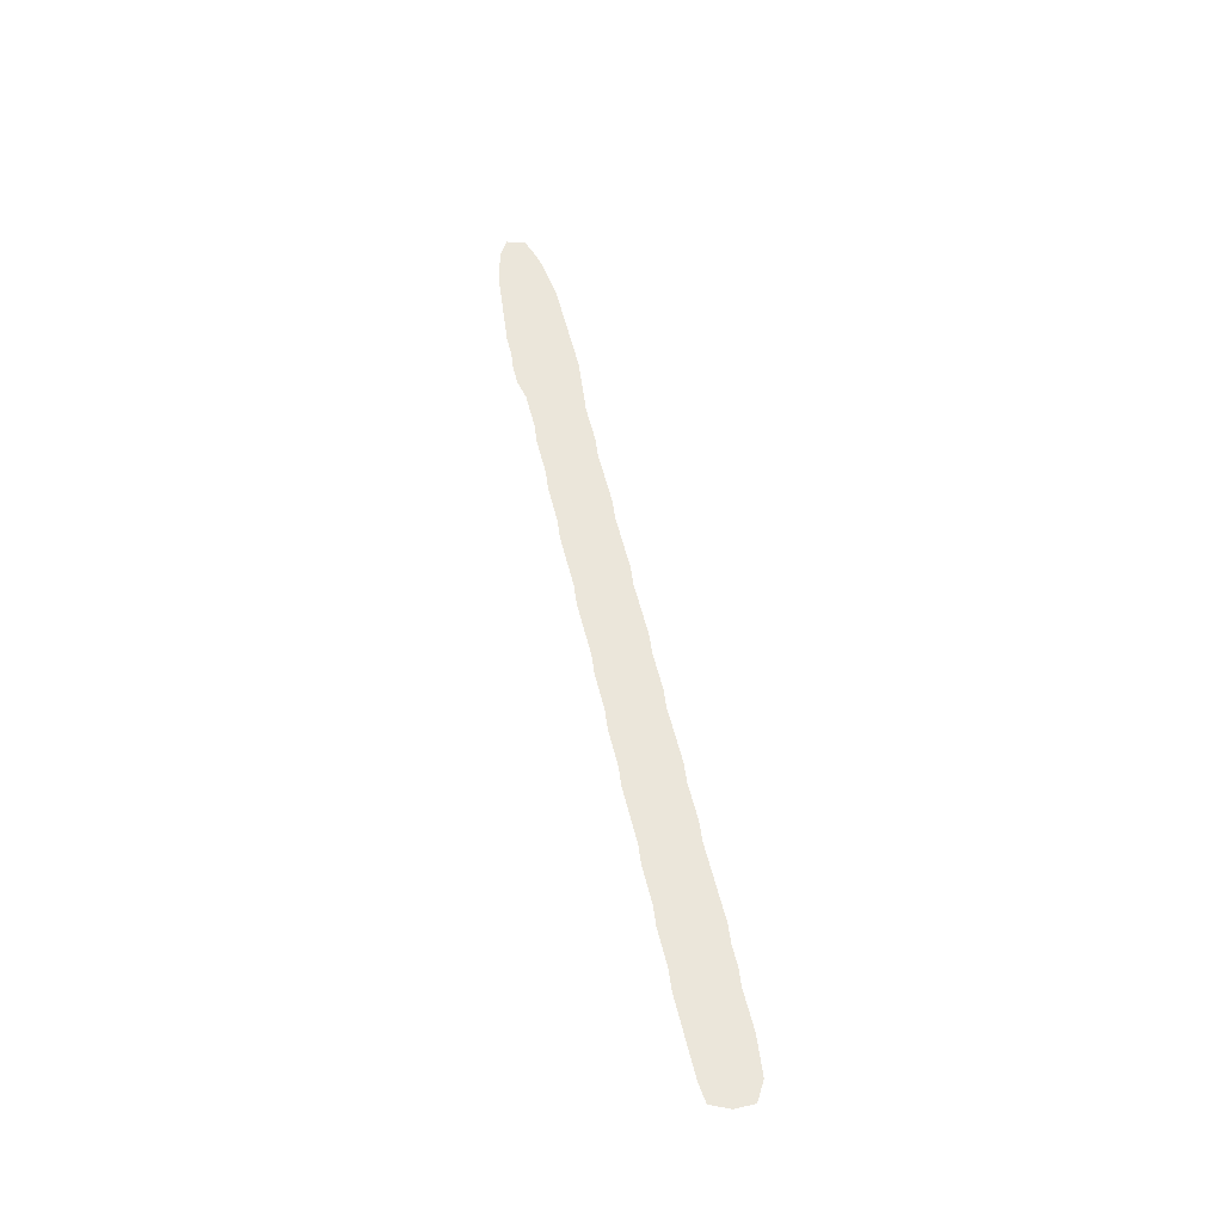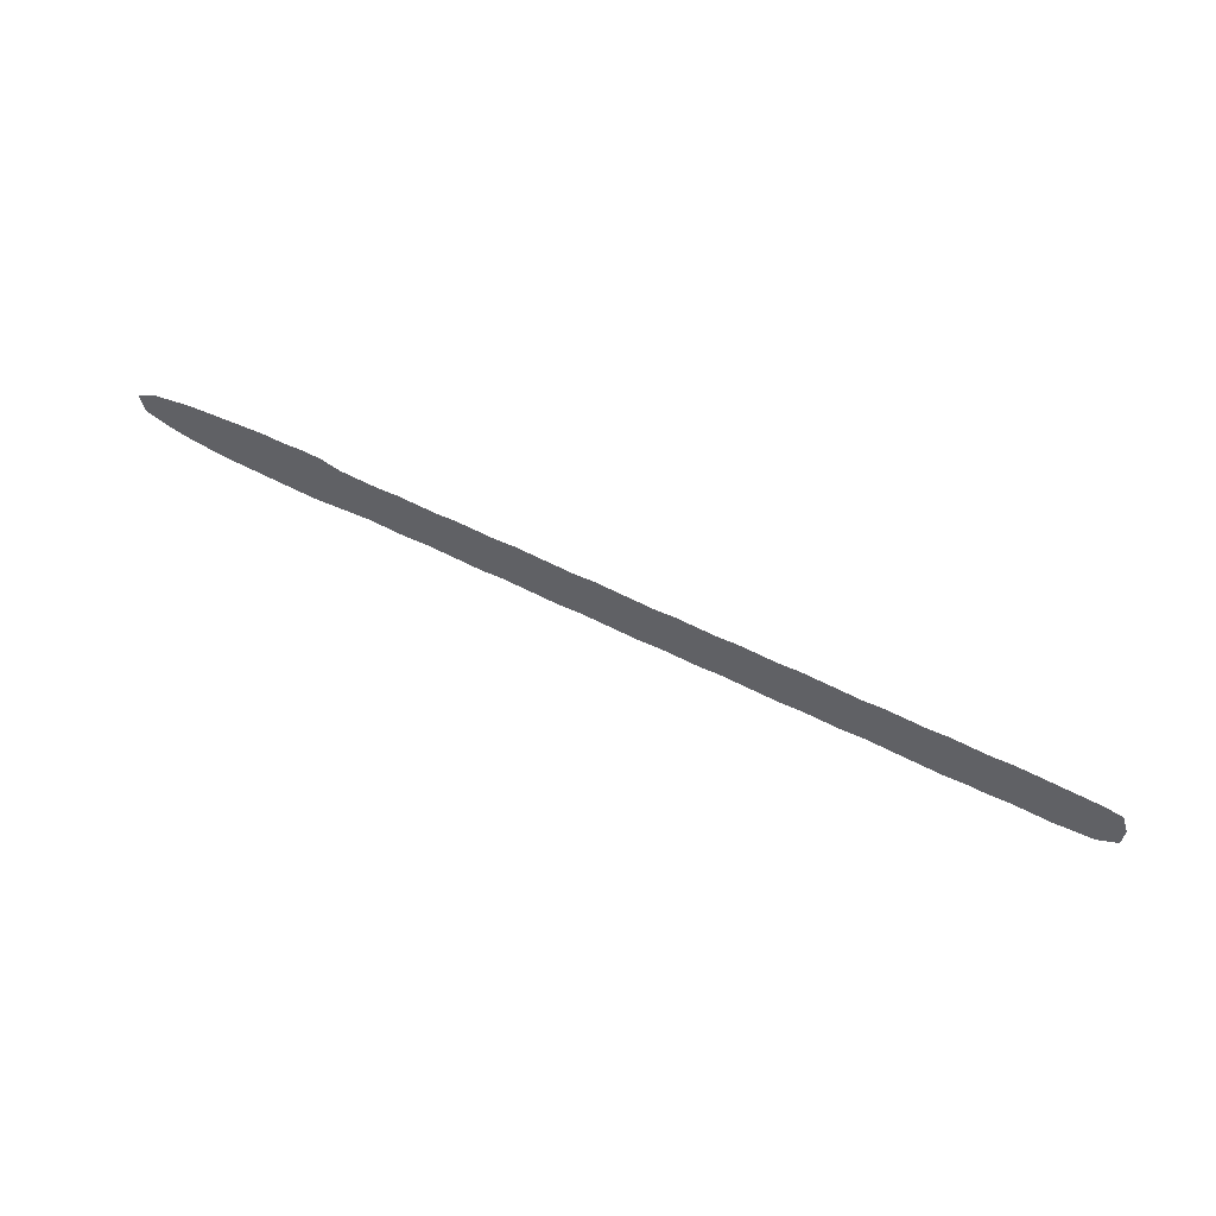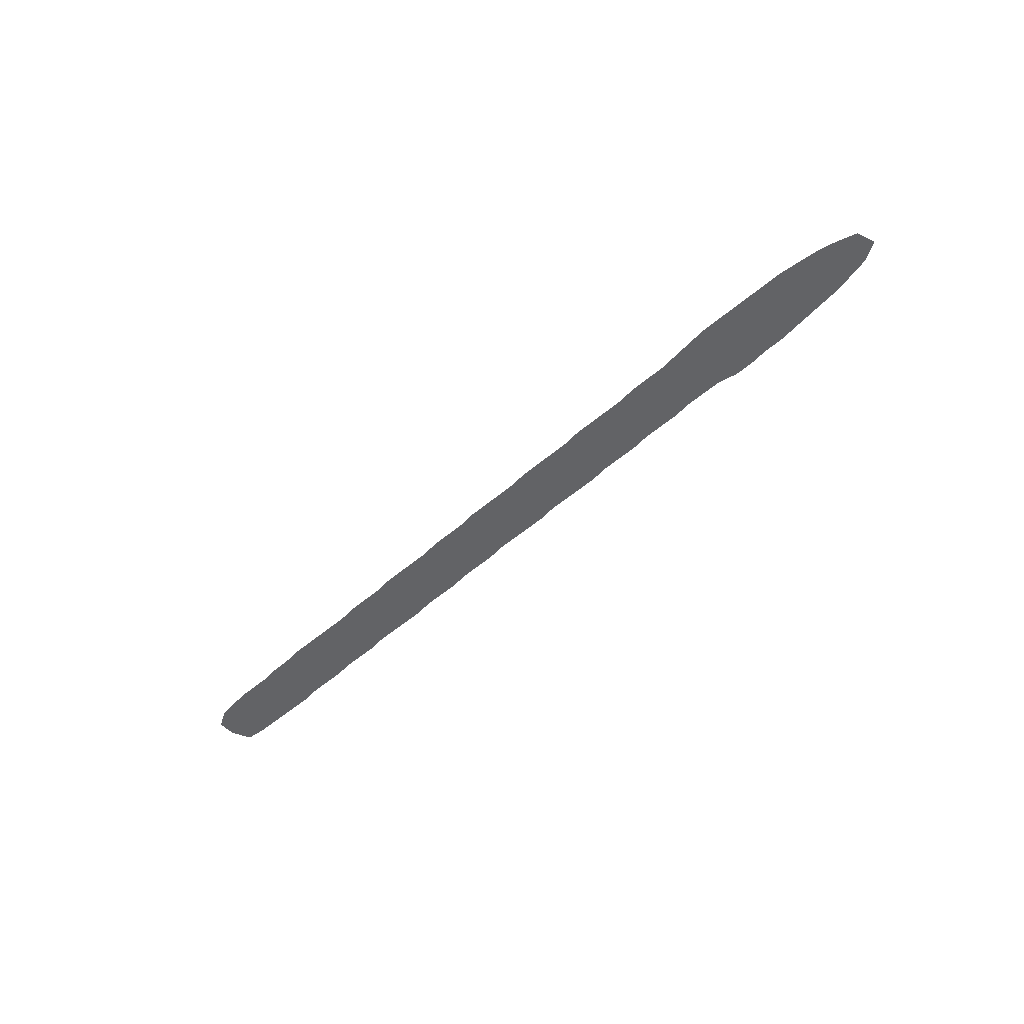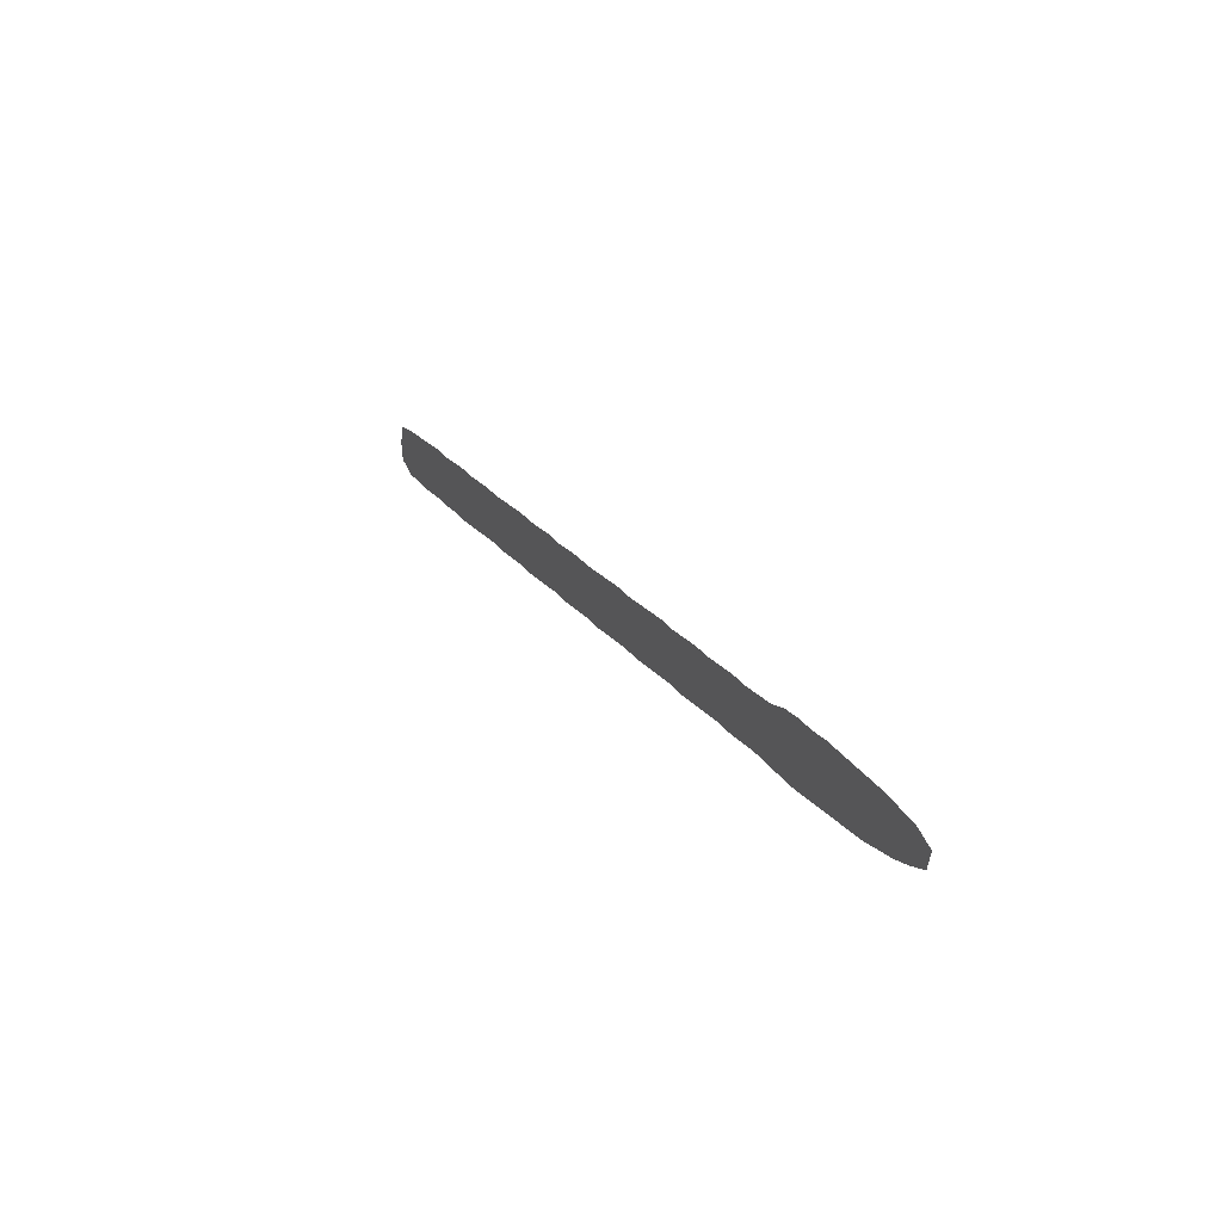
<metadata>
{"format":"obj","ext":"obj","renderer":"f3d","projection":"perspective","resolution":1024,"background":"white","views":[{"elev":54.7,"azim":-97.4,"up":"+Z"},{"elev":53.3,"azim":-154.2,"up":"+Y"},{"elev":-50.9,"azim":49.5,"up":"+Z"},{"elev":29.1,"azim":62.5,"up":"+Y"}]}
</metadata>
<code>
v 0.006757 0.04955 0
v 0.02703 0.05405 0
v 0.04691 0.05626 0
v 0.06915 0.05874 0
v 0.08741 0.06076 0
v 0.1081 0.06306 0
v 0.1284 0.06306 0
v 0.1483 0.06527 0
v 0.1689 0.06757 0
v 0.1892 0.06757 0
v 0.2098 0.06986 0
v 0.2297 0.07207 0
v 0.25 0.07207 0
v 0.2707 0.07437 0
v 0.2909 0.07662 0
v 0.3108 0.07883 0
v 0.3311 0.07883 0
v 0.3517 0.08112 0
v 0.3716 0.08333 0
v 0.3919 0.08333 0
v 0.4125 0.08563 0
v 0.4324 0.08784 0
v 0.4527 0.08784 0
v 0.4748 0.09029 0
v 0.493 0.09232 0
v 0.5135 0.09459 0
v 0.5338 0.09459 0
v 0.5537 0.0968 0
v 0.576 0.09928 0
v 0.5946 0.1013 0
v 0.6149 0.1013 0
v 0.6355 0.1036 0
v 0.6554 0.1059 0
v 0.6757 0.1059 0
v 0.6963 0.1082 0
v 0.7162 0.1104 0
v 0.7365 0.1104 0
v 0.7551 0.1124 0
v 0.777 0.1149 0
v 0.7973 0.1216 0
v 0.8176 0.1239 0
v 0.8378 0.1239 0
v 0.8581 0.1261 0
v 0.8783 0.1261 0
v 0.9 0.1261 0
v 0.9193 0.1261 0
v 0.9392 0.1261 0
v 0.9598 0.1238 0
v 0.9797 0.1216 0
v 1 0.1126 0
v 0.9955 0.09234 0
v 0.9752 0.08333 0
v 0.9549 0.07658 0
v 0.9343 0.07199 0
v 0.9144 0.06757 0
v 0.8942 0.06532 0
v 0.8722 0.06287 0
v 0.8522 0.06065 0
v 0.8332 0.05854 0
v 0.8131 0.05631 0
v 0.793 0.05631 0
v 0.7727 0.05631 0
v 0.7522 0.05631 0
v 0.7316 0.05401 0
v 0.7117 0.0518 0
v 0.6914 0.0518 0
v 0.6707 0.0495 0
v 0.6505 0.04725 0
v 0.6306 0.04505 0
v 0.6104 0.04505 0
v 0.5899 0.04277 0
v 0.5696 0.04052 0
v 0.5495 0.03829 0
v 0.5293 0.03829 0
v 0.5088 0.03601 0
v 0.4885 0.03376 0
v 0.4685 0.03153 0
v 0.4482 0.03153 0
v 0.4276 0.02924 0
v 0.4077 0.02703 0
v 0.3874 0.02703 0
v 0.3675 0.02482 0
v 0.3473 0.02257 0
v 0.3266 0.02027 0
v 0.3063 0.02027 0
v 0.2857 0.01798 0
v 0.2658 0.01577 0
v 0.2455 0.01577 0
v 0.2252 0.01351 0
v 0.2046 0.01122 0
v 0.1826 0.008778 0
v 0.1644 0.006757 0
v 0.1441 0.006757 0
v 0.1239 0.004504 0
v 0.1036 0.004504 0
v 0.0837 0.002293 0
v 0.06306 0 0
v 0.04243 0 0
v 0.02252 0 0
v 0.002252 0.009009 0
v 0 0.02928 0
v 0.01635 0.02436 0
v 0.9654 0.1018 0
v 0.9486 0.1043 0
v 0.9829 0.1027 0
v 0.03503 0.01857 0
v 0.368 0.05389 0
v 0.3468 0.05348 0
v 0.1071 0.03347 0
v 0.409 0.05598 0
v 0.4287 0.0528 0
v 0.4641 0.05966 0
v 0.15 0.03008 0
v 0.1281 0.03366 0
v 0.304 0.0503 0
v 0.1921 0.04047 0
v 0.5554 0.07164 0
v 0.7701 0.08584 0
v 0.7913 0.08655 0
v 0.8125 0.09146 0
v 0.3886 0.05507 0
v 0.08607 0.03344 0
v 0.2327 0.03448 0
v 0.2106 0.03947 0
v 0.2713 0.04339 0
v 0.5347 0.06113 0
v 0.658 0.07031 0
v 0.8749 0.09426 0
v 0.7092 0.08073 0
v 0.2516 0.04429 0
v 0.5127 0.0582 0
v 0.487 0.06913 0
v 0.6831 0.07792 0
v 0.7486 0.09194 0
v 0.6309 0.08176 0
v 0.5731 0.07882 0
v 0.595 0.06459 0
v 0.8554 0.09317 0
v 0.8925 0.09495 0
v 0.8343 0.09191 0
v 0.04652 0.03503 0
v 0.3239 0.05828 0
v 0.3153 0.03743 0
v 0.09406 0.01836 0
v 0.1188 0.04828 0
v 0.4009 0.06992 0
v 0.4657 0.07507 0
v 0.1146 0.01905 0
v 0.7802 0.09847 0
v 0.7358 0.07427 0
v 0.8225 0.07484 0
v 0.3768 0.04003 0
v 0.06483 0.03827 0
v 0.445 0.04855 0
v 0.163 0.01818 0
v 0.1746 0.03163 0
v 0.1609 0.04831 0
v 0.2616 0.05826 0
v 0.5408 0.0801 0
v 0.8627 0.07736 0
v 0.7079 0.09669 0
v 0.6899 0.09269 0
v 0.7185 0.0658 0
v 0.679 0.06345 0
v 0.8102 0.1093 0
v 0.05487 0.01831 0
v 0.9094 0.1059 0
v 0.3351 0.03896 0
v 0.09893 0.04773 0
v 0.4153 0.04121 0
v 0.4224 0.07063 0
v 0.4781 0.04803 0
v 0.9387 0.08953 0
v 0.133 0.01905 0
v 0.1402 0.0481 0
v 0.1946 0.02544 0
v 0.7807 0.0715 0
v 0.7951 0.1038 0
v 0.7272 0.09292 0
v 0.8023 0.07266 0
v 0.9298 0.107 0
v 0.9218 0.0877 0
v 0.3802 0.06894 0
v 0.3971 0.0412 0
v 0.3604 0.06804 0
v 0.3561 0.03874 0
v 0.342 0.06738 0
v 0.08101 0.04754 0
v 0.07366 0.01882 0
v 0.4608 0.04397 0
v 0.4441 0.06908 0
v 0.1804 0.05176 0
v 0.2211 0.05406 0
v 0.2009 0.05434 0
v 0.2136 0.02511 0
v 0.3031 0.06442 0
v 0.275 0.02901 0
v 0.2839 0.05742 0
v 0.2926 0.03686 0
v 0.5231 0.07706 0
v 0.5519 0.05241 0
v 0.7652 0.1008 0
v 0.6486 0.0897 0
v 0.6083 0.08242 0
v 0.8678 0.1102 0
v 0.2401 0.05573 0
v 0.2557 0.03019 0
v 0.5052 0.07748 0
v 0.496 0.05005 0
v 0.6987 0.06599 0
v 0.7585 0.07306 0
v 0.6385 0.06231 0
v 0.6182 0.06382 0
v 0.6681 0.08958 0
v 0.02929 0.03942 0
v 0.5738 0.05876 0
v 0.5897 0.08446 0
v 0.8473 0.1088 0
v 0.9032 0.0832 0
v 0.888 0.1102 0
v 0.8831 0.07932 0
v 0.8426 0.07619 0
v 0.8273 0.1077 0
f 99 102 100
f 1 101 102
f 104 53 103
f 49 105 50
f 49 103 105
f 215 102 106
f 141 106 166
f 187 142 108
f 145 109 114
f 171 146 110
f 110 170 111
f 132 172 209
f 132 147 112
f 194 192 116
f 119 118 177
f 179 150 134
f 120 180 151
f 178 119 120
f 181 182 173
f 107 186 152
f 185 187 108
f 122 189 144
f 188 153 122
f 112 190 172
f 191 154 112
f 104 181 173
f 192 157 156
f 124 195 123
f 193 194 124
f 198 158 125
f 125 197 199
f 118 211 177
f 136 28 117
f 117 201 216
f 138 160 128
f 132 209 131
f 162 133 129
f 129 210 163
f 202 134 118
f 203 135 127
f 214 127 133
f 136 216 137
f 205 218 138
f 128 221 139
f 220 205 128
f 218 223 140
f 223 165 120
f 102 101 100
f 1 102 215
f 103 53 52
f 47 104 48
f 48 104 103
f 48 103 49
f 105 51 50
f 105 52 51
f 105 103 52
f 106 102 99
f 215 106 141
f 3 153 4
f 153 166 189
f 189 166 97
f 152 82 81
f 183 107 121
f 45 220 167
f 168 84 83
f 5 169 6
f 114 109 148
f 170 80 79
f 154 79 78
f 191 111 154
f 21 171 22
f 171 110 111
f 24 132 25
f 172 77 76
f 155 113 93
f 145 114 175
f 174 94 93
f 113 174 93
f 7 175 8
f 142 115 143
f 176 91 90
f 27 159 28
f 126 201 117
f 180 177 61
f 39 149 178
f 149 118 119
f 36 161 179
f 40 165 41
f 151 180 60
f 46 167 181
f 182 55 54
f 173 182 54
f 173 54 53
f 19 185 183
f 170 184 80
f 20 146 21
f 121 184 110
f 18 185 19
f 186 83 82
f 17 187 18
f 185 108 107
f 4 188 5
f 144 96 95
f 189 97 96
f 172 190 77
f 23 147 24
f 22 171 191
f 8 157 9
f 9 157 192
f 155 92 91
f 11 193 12
f 193 124 123
f 10 194 11
f 195 90 89
f 124 116 176
f 15 196 16
f 123 89 88
f 206 123 130
f 197 87 86
f 14 198 15
f 199 86 85
f 26 208 200
f 38 202 39
f 32 203 33
f 30 217 204
f 201 73 72
f 28 136 29
f 43 218 205
f 163 65 64
f 179 129 150
f 12 193 206
f 13 158 14
f 130 207 125
f 197 207 87
f 25 208 26
f 208 132 131
f 131 75 74
f 200 131 126
f 209 76 75
f 132 112 172
f 34 214 162
f 163 210 65
f 129 133 210
f 35 161 36
f 211 150 63
f 37 134 38
f 177 211 62
f 118 134 211
f 212 69 68
f 127 135 212
f 212 213 69
f 31 135 32
f 33 203 214
f 127 68 67
f 133 127 164
f 210 164 66
f 2 1 215
f 216 72 71
f 136 117 216
f 137 71 70
f 204 137 213
f 29 217 30
f 217 136 137
f 42 218 43
f 160 58 57
f 219 56 55
f 167 139 219
f 44 205 220
f 221 57 56
f 222 59 58
f 41 165 223
f 151 60 59
f 153 189 122
f 3 2 215
f 153 141 166
f 185 107 183
f 219 55 182
f 143 84 168
f 143 85 84
f 122 144 109
f 148 109 144
f 6 169 145
f 6 145 7
f 20 183 146
f 171 111 191
f 154 111 79
f 8 175 157
f 148 94 174
f 148 95 94
f 114 174 113
f 16 196 142
f 16 142 17
f 192 156 116
f 39 202 149
f 178 149 119
f 177 180 119
f 120 119 180
f 150 64 63
f 150 129 163
f 222 151 59
f 165 178 120
f 121 152 184
f 121 107 152
f 146 183 121
f 146 121 110
f 184 170 110
f 184 152 81
f 108 168 186
f 107 108 186
f 169 188 122
f 3 141 153
f 23 191 147
f 154 78 190
f 156 155 91
f 156 91 176
f 156 113 155
f 157 113 156
f 207 123 88
f 124 176 195
f 194 116 124
f 193 123 206
f 13 206 158
f 115 198 199
f 198 125 199
f 126 74 201
f 159 200 126
f 159 126 117
f 164 127 67
f 27 200 159
f 160 57 221
f 160 138 222
f 161 129 179
f 35 162 161
f 130 123 207
f 207 197 125
f 158 206 130
f 158 130 125
f 126 131 74
f 208 131 200
f 35 34 162
f 161 162 129
f 150 163 64
f 38 134 202
f 31 204 135
f 135 204 213
f 213 212 135
f 164 67 66
f 203 127 214
f 217 137 204
f 213 137 70
f 160 222 58
f 220 139 167
f 220 128 139
f 221 56 219
f 205 138 128
f 218 140 138
f 223 120 140
f 140 151 222
f 140 120 151
f 40 178 165
f 106 99 98
f 166 98 97
f 166 106 98
f 45 167 46
f 142 143 168
f 108 142 168
f 169 109 145
f 169 122 109
f 148 144 95
f 111 170 79
f 21 146 171
f 24 147 132
f 209 172 76
f 155 93 92
f 7 145 175
f 114 148 174
f 104 173 53
f 175 113 157
f 175 114 113
f 143 115 199
f 116 156 176
f 177 62 61
f 39 178 40
f 36 179 37
f 37 179 134
f 180 61 60
f 46 181 47
f 47 181 104
f 167 219 182
f 181 167 182
f 19 183 20
f 184 81 80
f 18 187 185
f 152 186 82
f 186 168 83
f 17 142 187
f 4 153 188
f 5 188 169
f 144 189 96
f 190 78 77
f 190 112 154
f 22 191 23
f 147 191 112
f 9 192 10
f 11 194 193
f 10 192 194
f 123 195 89
f 195 176 90
f 196 115 142
f 196 198 115
f 199 197 86
f 14 158 198
f 15 198 196
f 143 199 85
f 26 200 27
f 201 74 73
f 202 118 149
f 32 135 203
f 30 204 31
f 216 201 72
f 28 159 117
f 43 205 44
f 12 206 13
f 207 88 87
f 25 132 208
f 131 209 75
f 210 66 65
f 210 133 164
f 211 63 62
f 211 134 150
f 127 212 68
f 213 70 69
f 33 214 34
f 162 214 133
f 3 215 141
f 137 216 71
f 29 136 217
f 42 223 218
f 139 221 219
f 44 220 45
f 128 160 221
f 138 140 222
f 41 223 42

</code>
